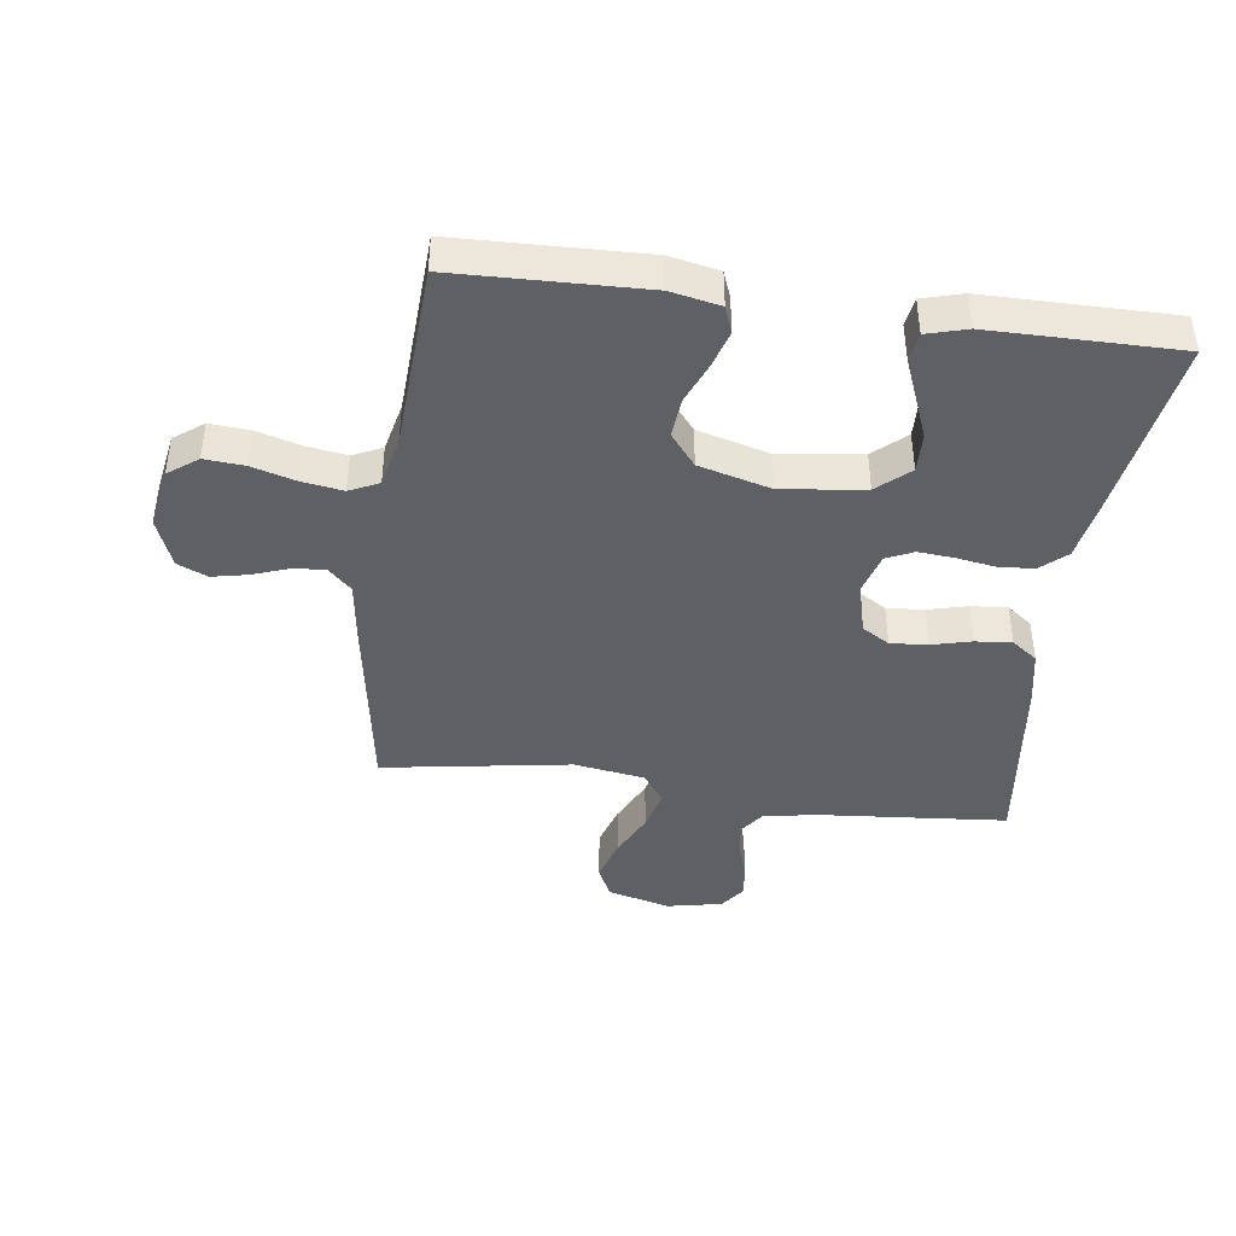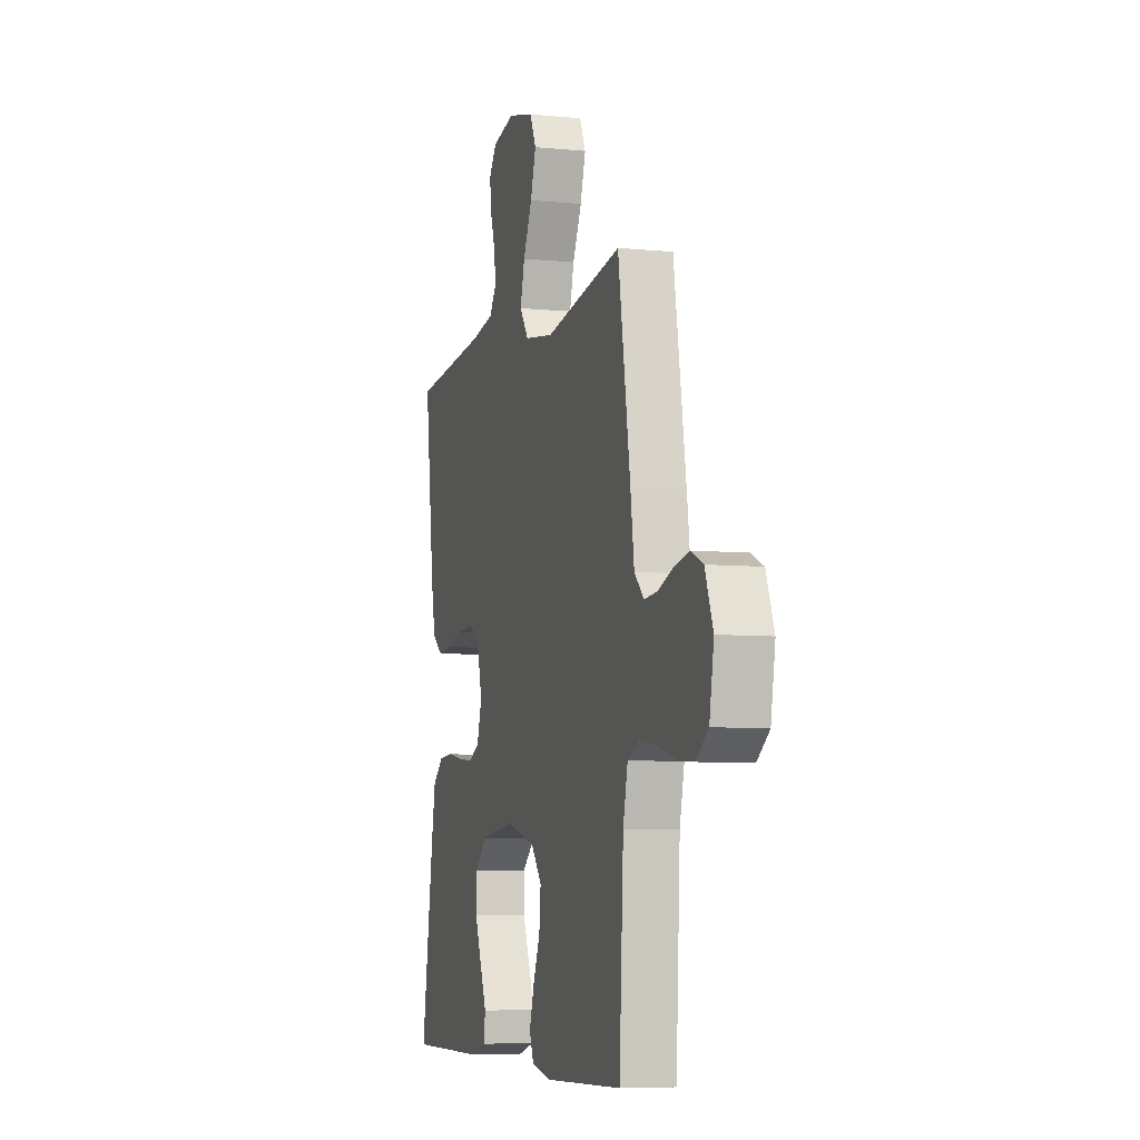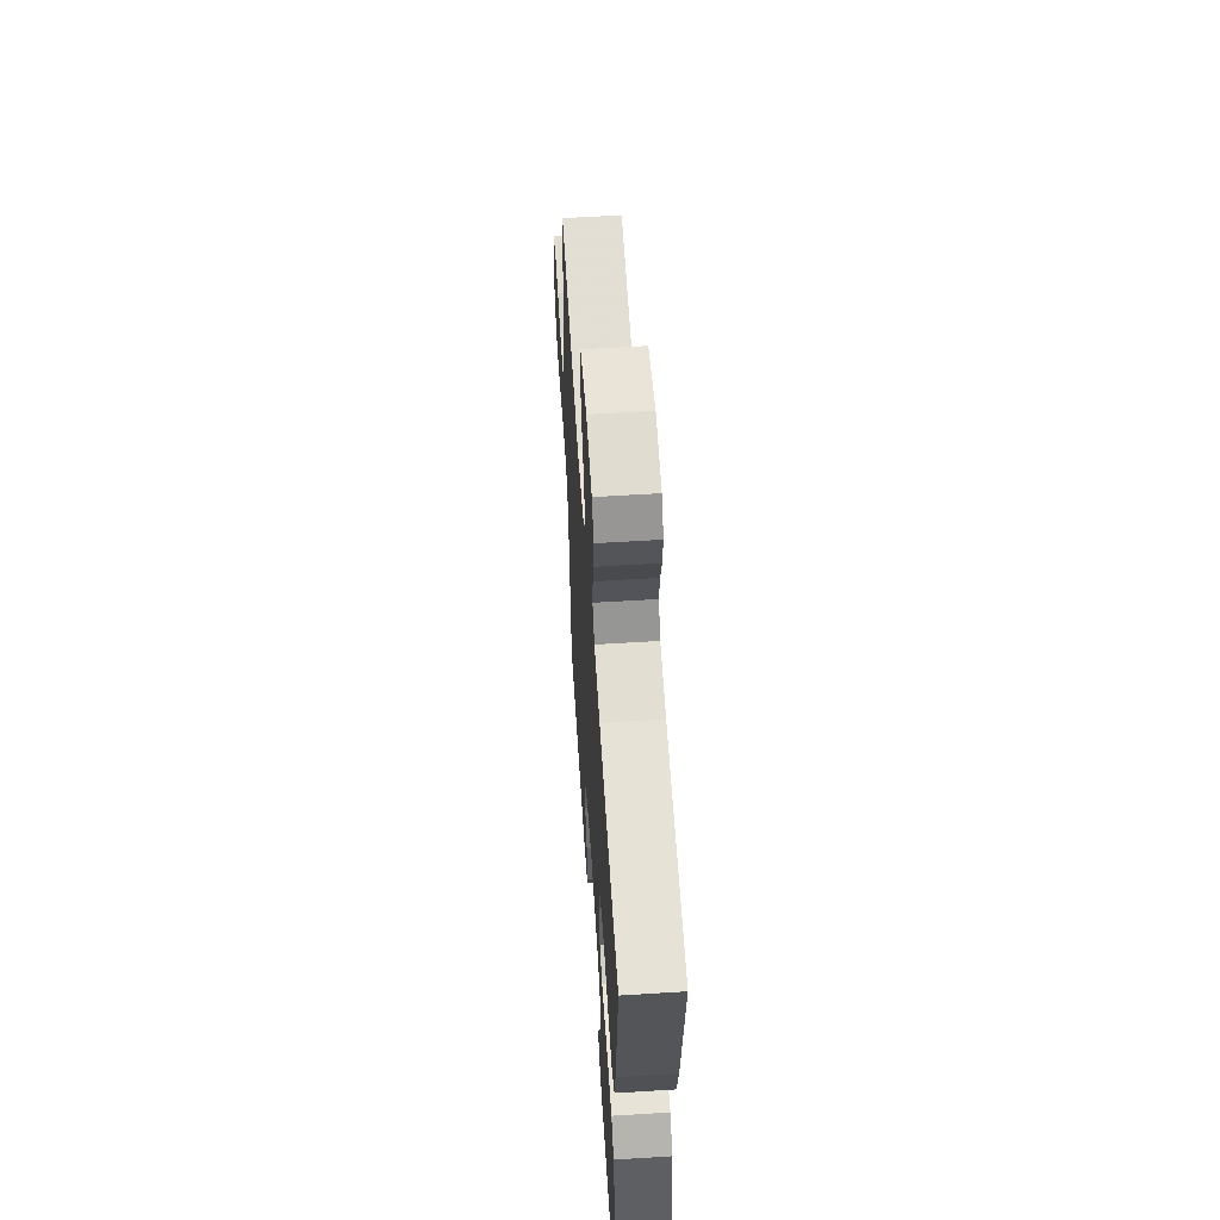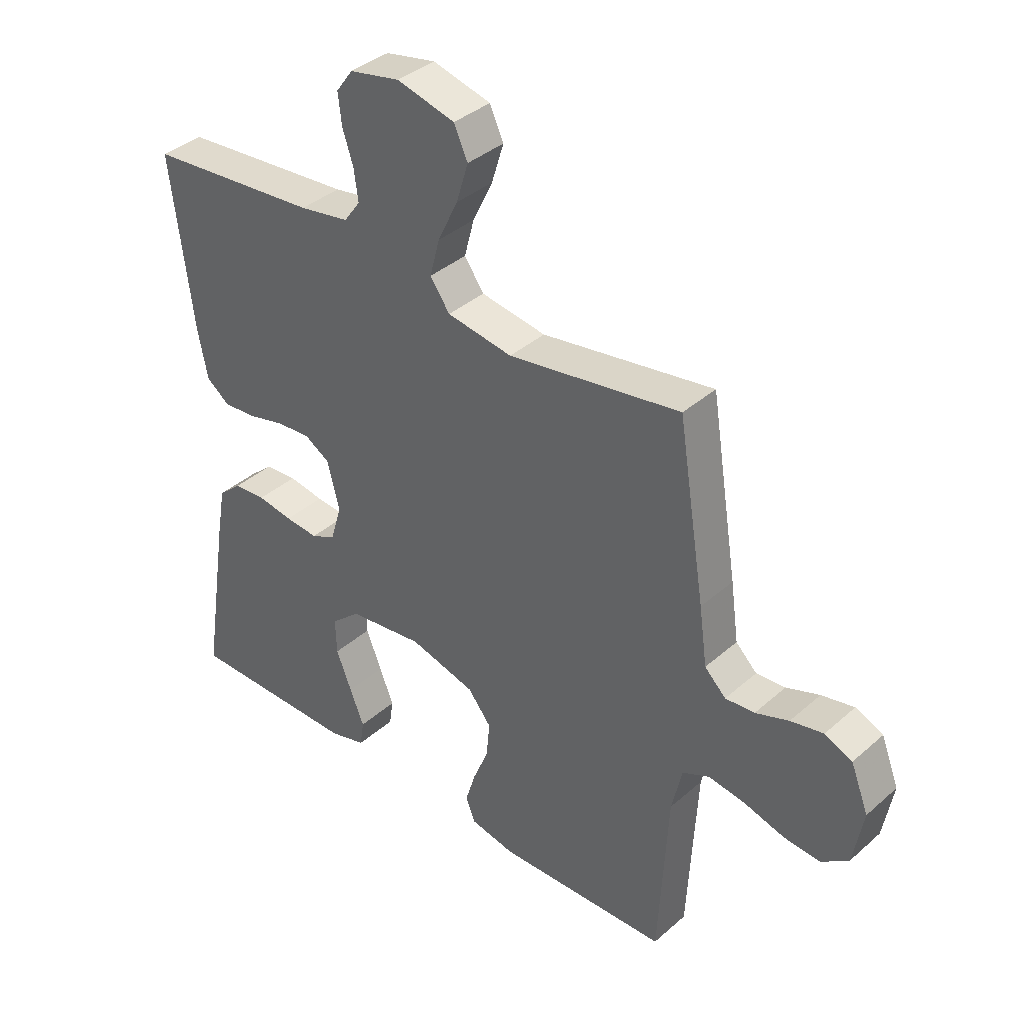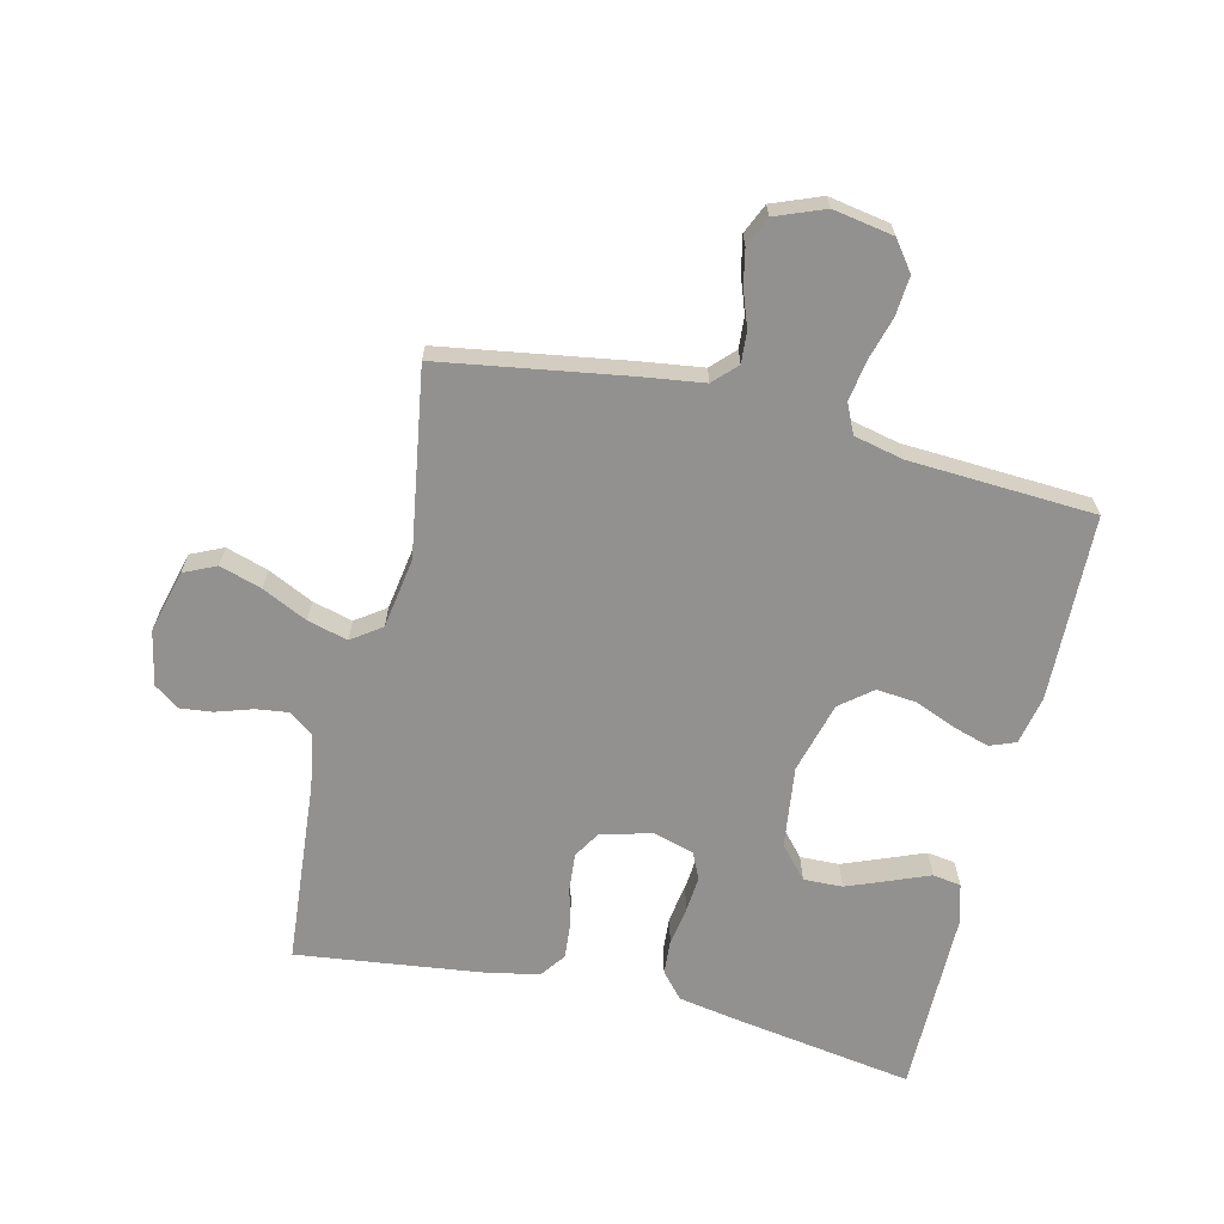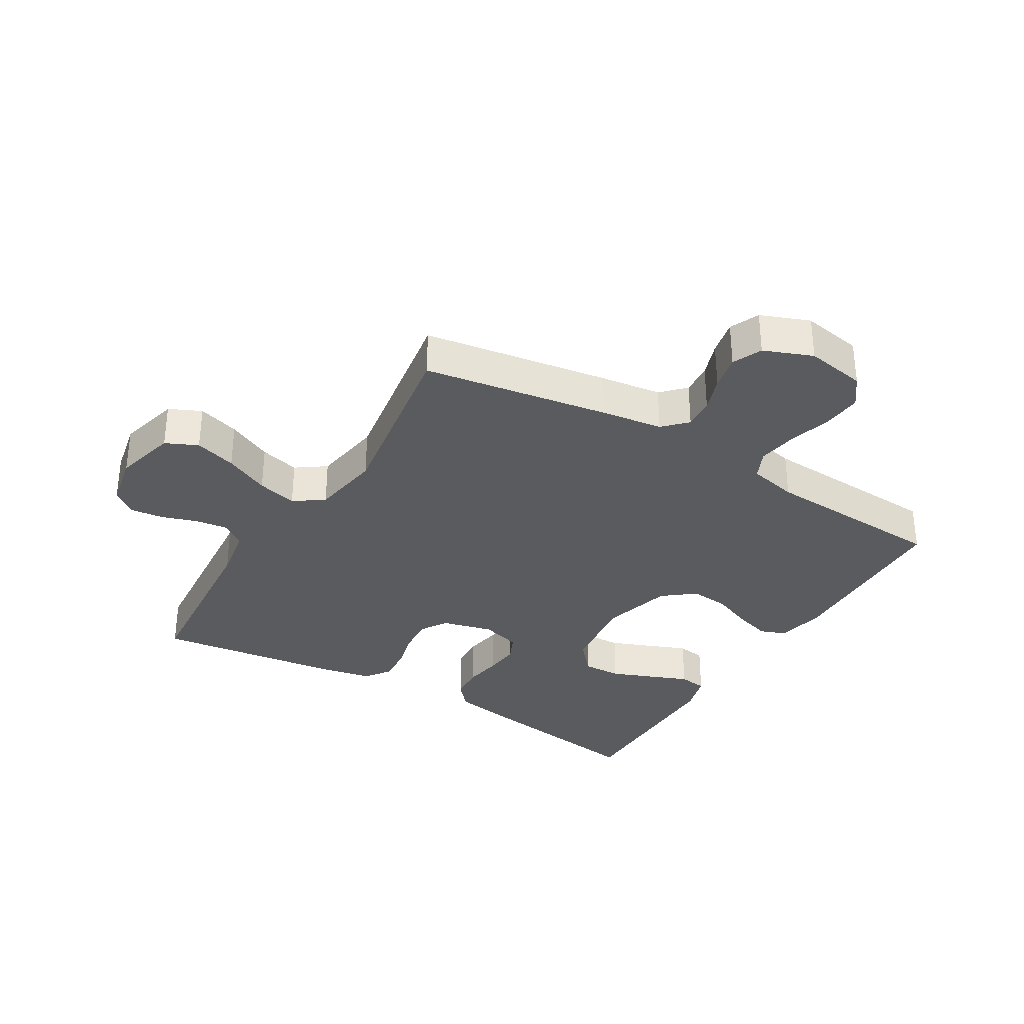
<metadata>
{"format":"obj","ext":"obj","renderer":"f3d","projection":"perspective","resolution":1024,"background":"white","views":[{"elev":-42.3,"azim":172.3,"up":"+Y"},{"elev":-6.7,"azim":73.8,"up":"+Z"},{"elev":58.3,"azim":-93.7,"up":"+Z"},{"elev":37.8,"azim":42.0,"up":"+Z"},{"elev":-66.1,"azim":76.5,"up":"+Y"},{"elev":-33.0,"azim":59.0,"up":"+Y"}]}
</metadata>
<code>
v -0.5 0.07 0.5
v -0.2 0.07 0.526
v -0.113 0.07 0.541
v -0.085 0.07 0.58
v -0.092 0.07 0.633
v -0.111 0.07 0.691
v -0.117 0.07 0.744
v -0.088 0.07 0.784
v 0 0.07 0.802
v 0.101 0.07 0.776
v 0.125 0.07 0.724
v 0.104 0.07 0.656
v 0.069 0.07 0.583
v 0.052 0.07 0.518
v 0.086 0.07 0.47
v 0.2 0.07 0.452
v 0.5 0.07 0.5
v 0.548 0.07 0.2
v 0.562 0.07 0.099
v 0.599 0.07 0.063
v 0.65 0.07 0.067
v 0.708 0.07 0.088
v 0.765 0.07 0.1
v 0.813 0.07 0.079
v 0.844 0.07 0
v 0.827 0.07 -0.098
v 0.78 0.07 -0.133
v 0.716 0.07 -0.128
v 0.646 0.07 -0.108
v 0.581 0.07 -0.098
v 0.534 0.07 -0.12
v 0.516 0.07 -0.2
v 0.5 0.07 -0.5
v 0.2 0.07 -0.509
v 0.121 0.07 -0.493
v 0.105 0.07 -0.451
v 0.123 0.07 -0.392
v 0.15 0.07 -0.326
v 0.156 0.07 -0.262
v 0.115 0.07 -0.211
v 0 0.07 -0.18
v -0.132 0.07 -0.197
v -0.183 0.07 -0.242
v -0.181 0.07 -0.305
v -0.154 0.07 -0.373
v -0.129 0.07 -0.435
v -0.136 0.07 -0.481
v -0.2 0.07 -0.499
v -0.5 0.07 -0.5
v -0.453 0.07 -0.2
v -0.437 0.07 -0.11
v -0.396 0.07 -0.074
v -0.34 0.07 -0.07
v -0.278 0.07 -0.08
v -0.22 0.07 -0.085
v -0.177 0.07 -0.065
v -0.158 0.07 0
v -0.179 0.07 0.083
v -0.223 0.07 0.11
v -0.283 0.07 0.105
v -0.346 0.07 0.089
v -0.404 0.07 0.084
v -0.445 0.07 0.114
v -0.462 0.07 0.2
v -0.5 0 0.5
v -0.2 0 0.526
v -0.113 0 0.541
v -0.085 0 0.58
v -0.092 0 0.633
v -0.111 0 0.691
v -0.117 0 0.744
v -0.088 0 0.784
v 0 0 0.802
v 0.101 0 0.776
v 0.125 0 0.724
v 0.104 0 0.656
v 0.069 0 0.583
v 0.052 0 0.518
v 0.086 0 0.47
v 0.2 0 0.452
v 0.5 0 0.5
v 0.548 0 0.2
v 0.562 0 0.099
v 0.599 0 0.063
v 0.65 0 0.067
v 0.708 0 0.088
v 0.765 0 0.1
v 0.813 0 0.079
v 0.844 0 0
v 0.827 0 -0.098
v 0.78 0 -0.133
v 0.716 0 -0.128
v 0.646 0 -0.108
v 0.581 0 -0.098
v 0.534 0 -0.12
v 0.516 0 -0.2
v 0.5 0 -0.5
v 0.2 0 -0.509
v 0.121 0 -0.493
v 0.105 0 -0.451
v 0.123 0 -0.392
v 0.15 0 -0.326
v 0.156 0 -0.262
v 0.115 0 -0.211
v 0 0 -0.18
v -0.132 0 -0.197
v -0.183 0 -0.242
v -0.181 0 -0.305
v -0.154 0 -0.373
v -0.129 0 -0.435
v -0.136 0 -0.481
v -0.2 0 -0.499
v -0.5 0 -0.5
v -0.453 0 -0.2
v -0.437 0 -0.11
v -0.396 0 -0.074
v -0.34 0 -0.07
v -0.278 0 -0.08
v -0.22 0 -0.085
v -0.177 0 -0.065
v -0.158 0 0
v -0.179 0 0.083
v -0.223 0 0.11
v -0.283 0 0.105
v -0.346 0 0.089
v -0.404 0 0.084
v -0.445 0 0.114
v -0.462 0 0.2
f 63 64 1 2
f 60 61 62 63
f 59 60 63 2
f 58 59 2 3
f 57 58 3 4
f 51 52 53 54
f 51 54 55
f 50 51 55
f 49 50 55 56
f 45 46 47 48
f 44 45 48 49
f 43 44 49
f 42 43 49 56
f 35 36 37 38
f 33 34 35 38
f 32 33 38 39
f 31 32 39 40
f 26 27 28 29
f 26 29 30
f 25 26 30
f 24 25 30
f 21 22 23 24
f 20 21 24 30
f 19 20 30 31
f 16 17 18 19
f 15 16 19 31
f 10 11 12 13
f 10 13 14
f 9 10 14
f 8 9 14
f 5 6 7 8
f 4 5 8 14
f 57 4 14 15
f 41 42 56 57
f 40 41 57
f 15 31 40 57
f 66 65 128 127
f 127 126 125 124
f 66 127 124 123
f 67 66 123 122
f 68 67 122 121
f 118 117 116 115
f 119 118 115
f 119 115 114
f 120 119 114 113
f 112 111 110 109
f 113 112 109 108
f 113 108 107
f 120 113 107 106
f 102 101 100 99
f 102 99 98 97
f 103 102 97 96
f 104 103 96 95
f 93 92 91 90
f 94 93 90
f 94 90 89
f 94 89 88
f 88 87 86 85
f 94 88 85 84
f 95 94 84 83
f 83 82 81 80
f 95 83 80 79
f 77 76 75 74
f 78 77 74
f 78 74 73
f 78 73 72
f 72 71 70 69
f 78 72 69 68
f 79 78 68 121
f 121 120 106 105
f 121 105 104
f 121 104 95 79
f 1 65 66 2
f 2 66 67 3
f 3 67 68 4
f 4 68 69 5
f 5 69 70 6
f 6 70 71 7
f 7 71 72 8
f 8 72 73 9
f 9 73 74 10
f 10 74 75 11
f 11 75 76 12
f 12 76 77 13
f 13 77 78 14
f 14 78 79 15
f 15 79 80 16
f 16 80 81 17
f 17 81 82 18
f 18 82 83 19
f 19 83 84 20
f 20 84 85 21
f 21 85 86 22
f 22 86 87 23
f 23 87 88 24
f 24 88 89 25
f 25 89 90 26
f 26 90 91 27
f 27 91 92 28
f 28 92 93 29
f 29 93 94 30
f 30 94 95 31
f 31 95 96 32
f 32 96 97 33
f 33 97 98 34
f 34 98 99 35
f 35 99 100 36
f 36 100 101 37
f 37 101 102 38
f 38 102 103 39
f 39 103 104 40
f 40 104 105 41
f 41 105 106 42
f 42 106 107 43
f 43 107 108 44
f 44 108 109 45
f 45 109 110 46
f 46 110 111 47
f 47 111 112 48
f 48 112 113 49
f 49 113 114 50
f 50 114 115 51
f 51 115 116 52
f 52 116 117 53
f 53 117 118 54
f 54 118 119 55
f 55 119 120 56
f 56 120 121 57
f 57 121 122 58
f 58 122 123 59
f 59 123 124 60
f 60 124 125 61
f 61 125 126 62
f 62 126 127 63
f 63 127 128 64
f 64 128 65 1

</code>
